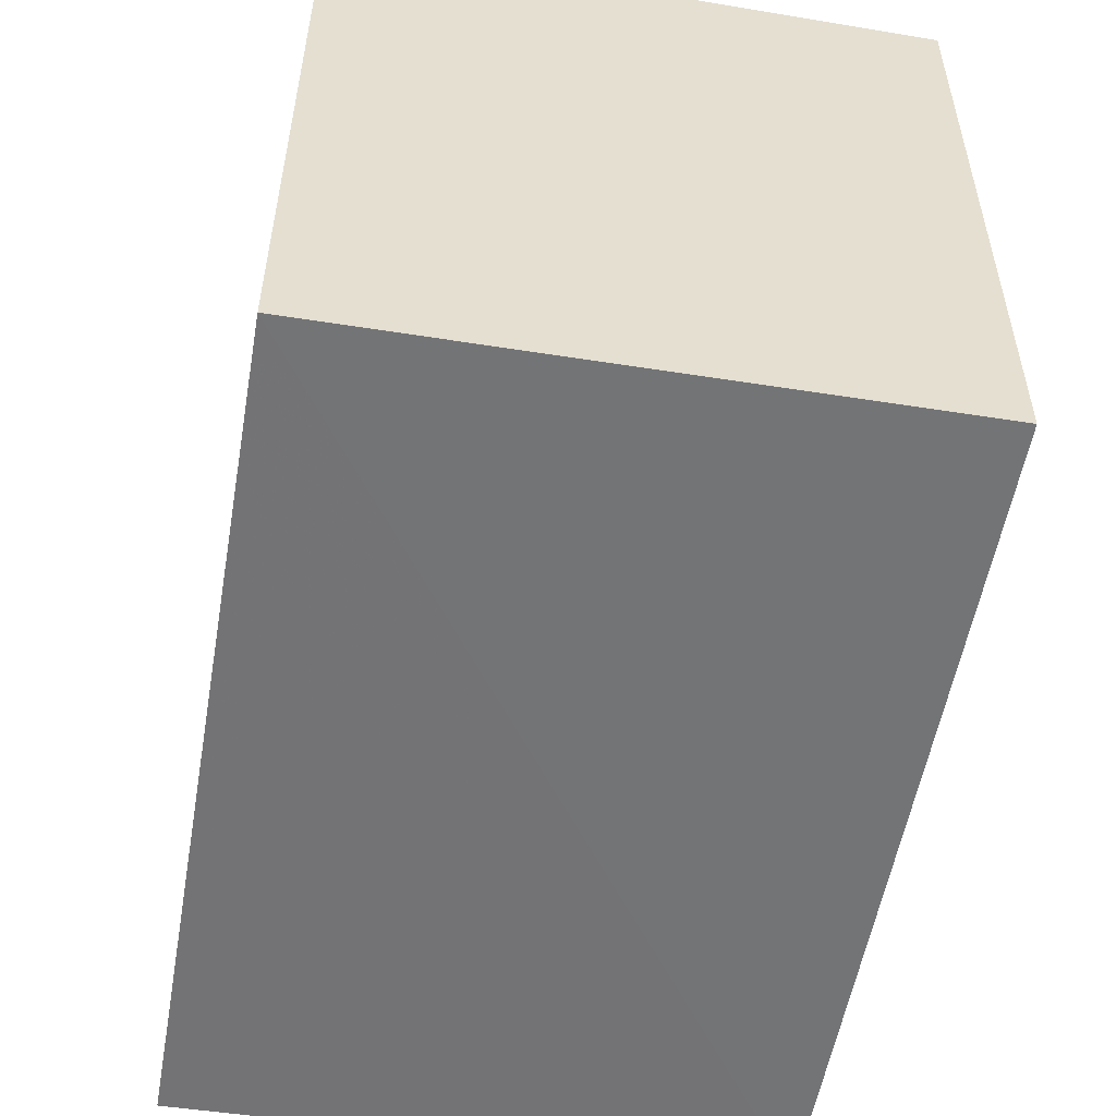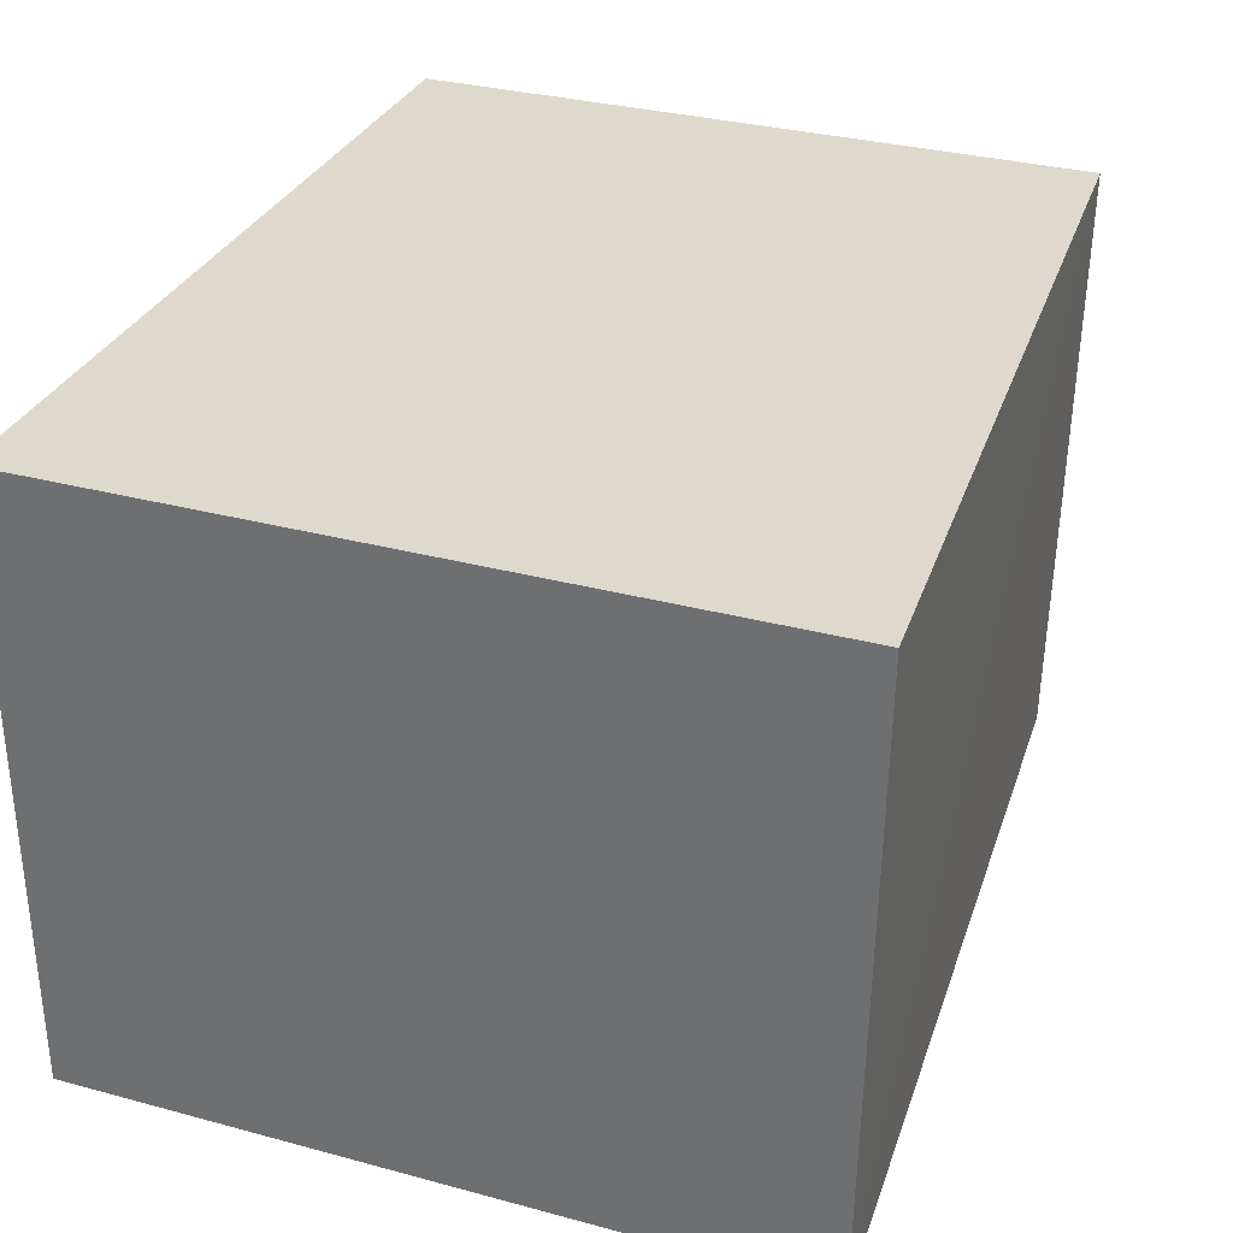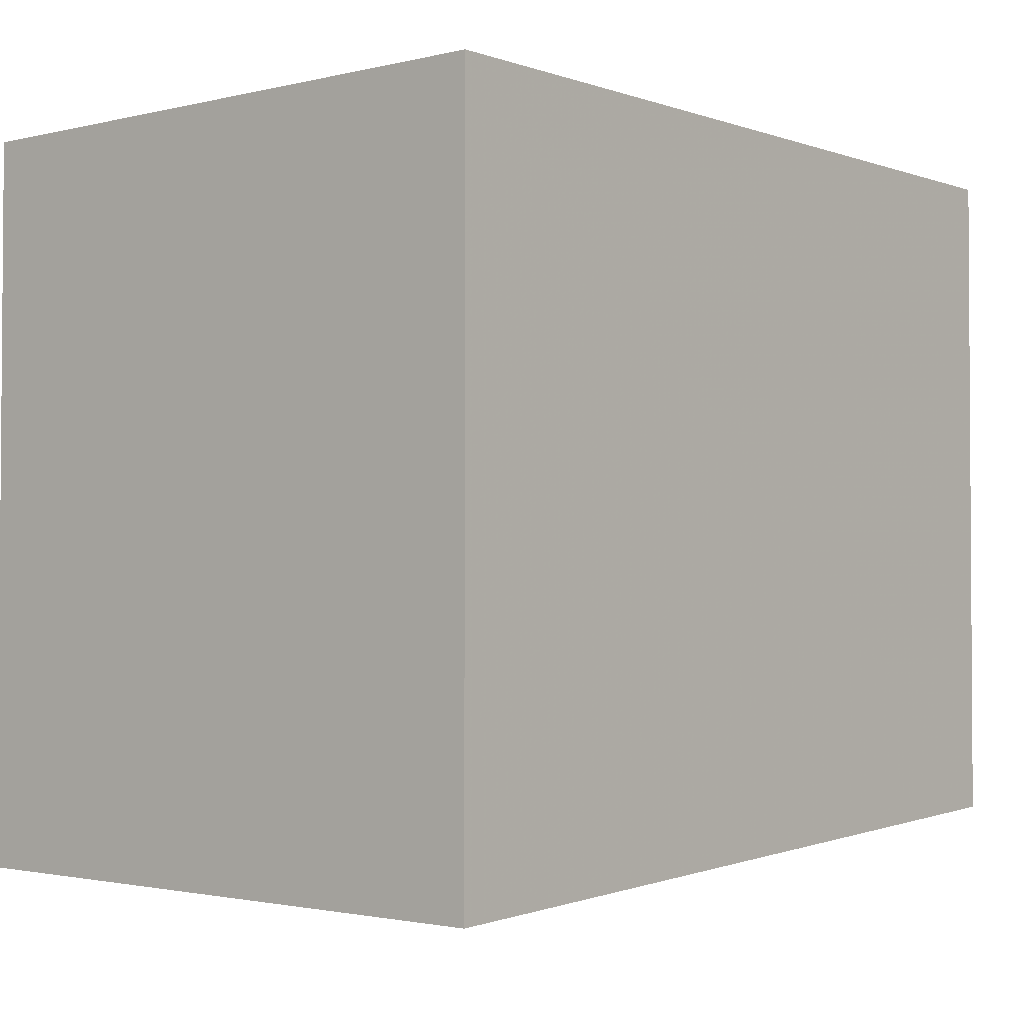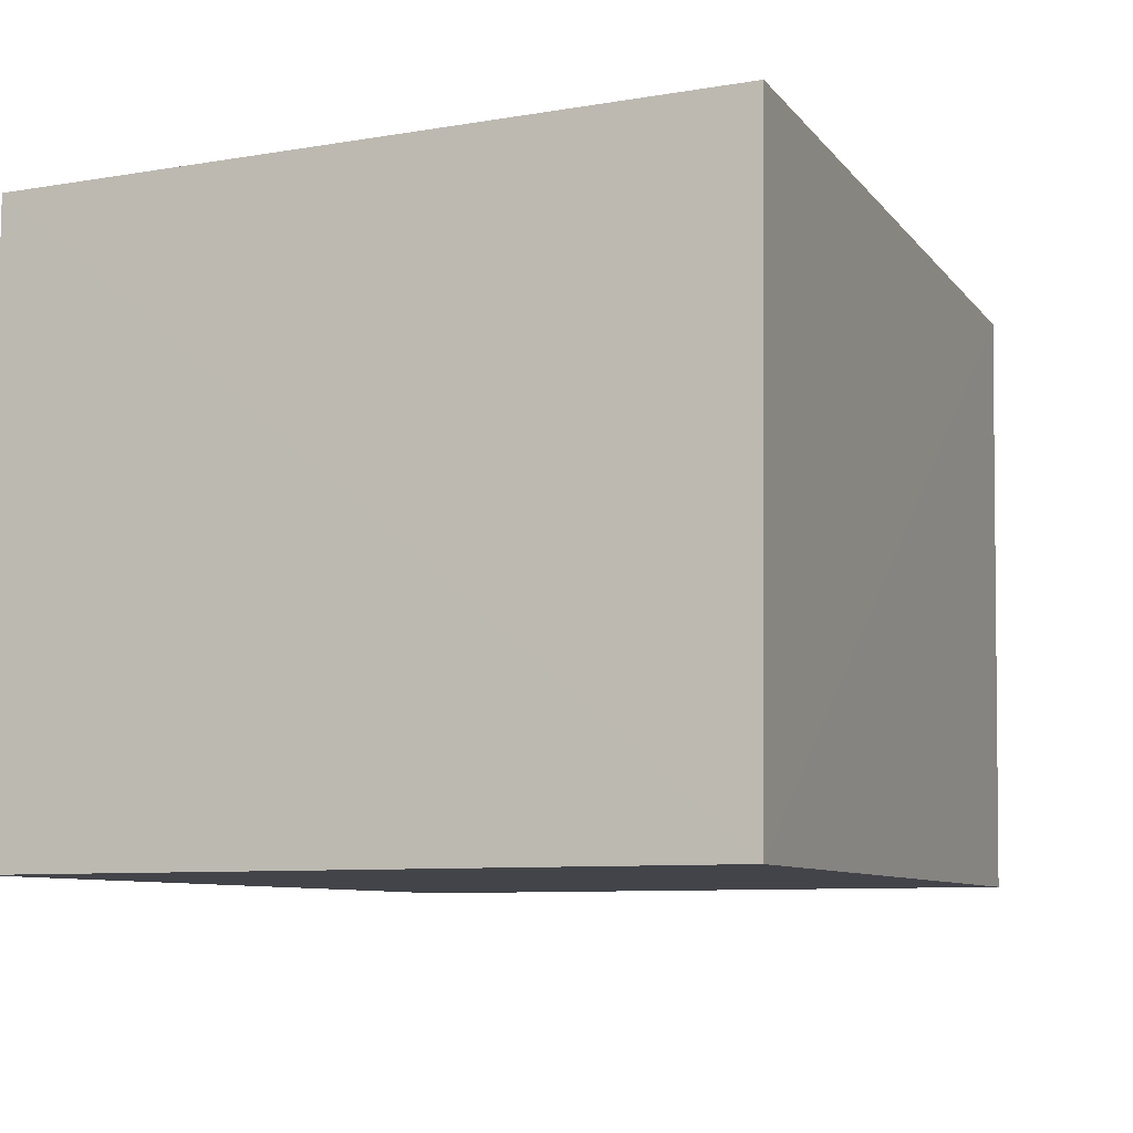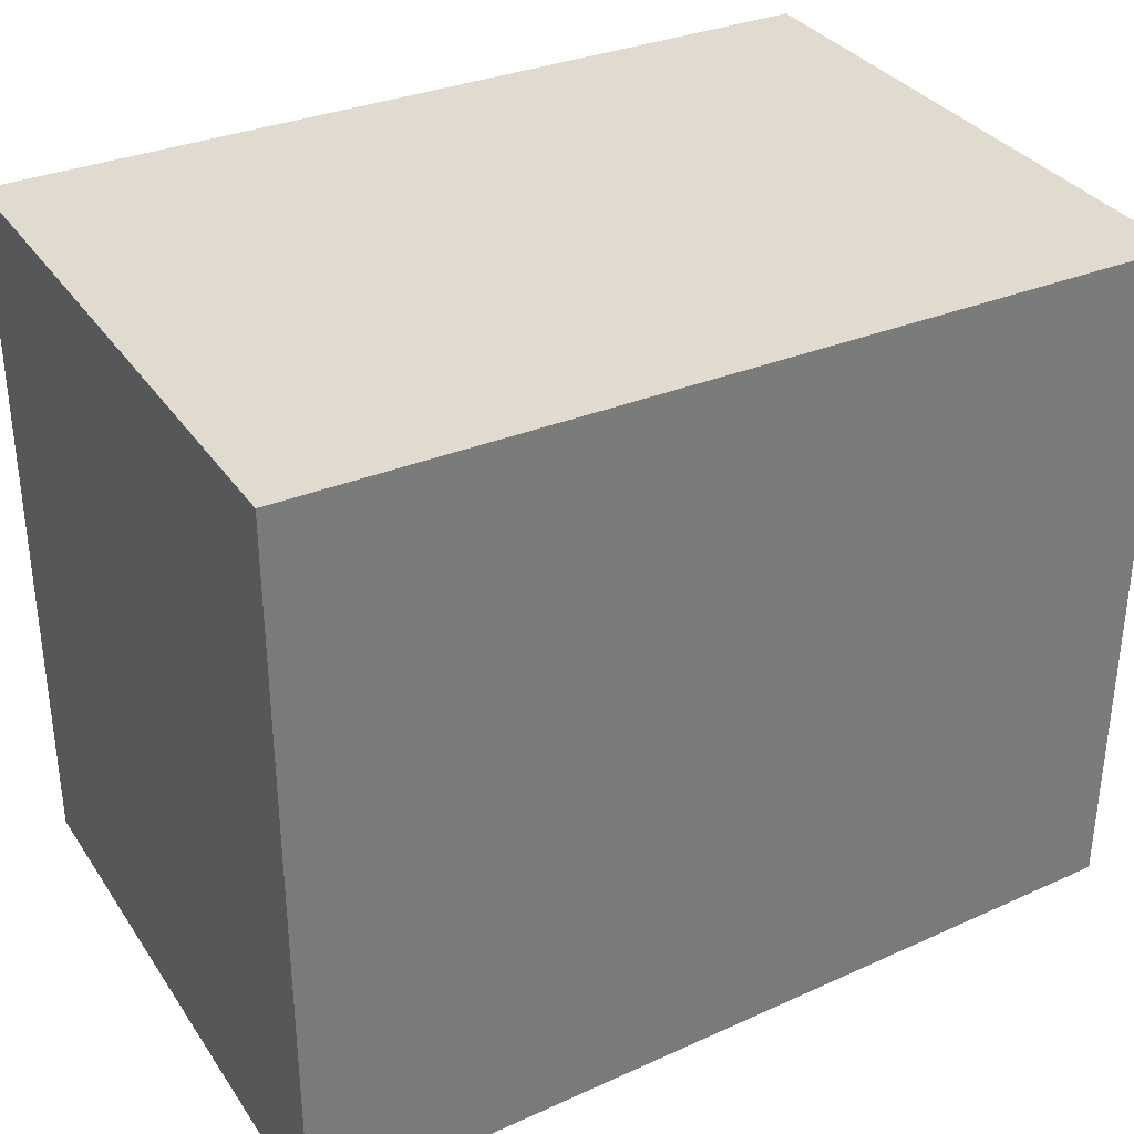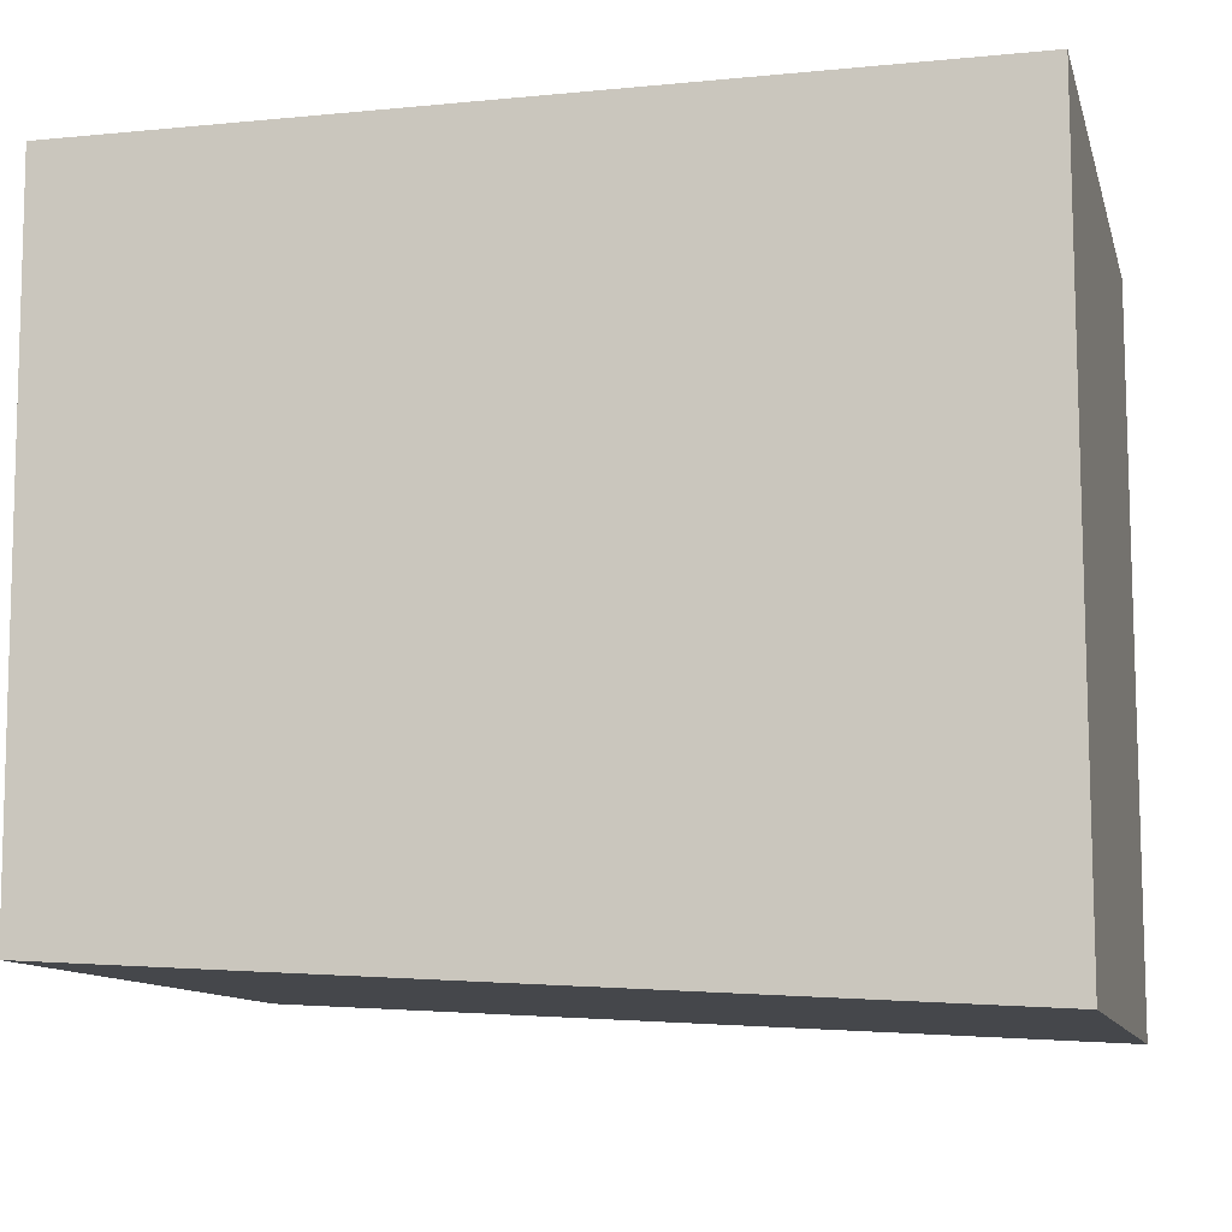
<metadata>
{"format":"obj","ext":"obj","renderer":"f3d","projection":"perspective","resolution":1024,"background":"white","views":[{"elev":-53.0,"azim":79.9,"up":"+Y"},{"elev":32.0,"azim":-69.4,"up":"+Z"},{"elev":-2.4,"azim":-50.2,"up":"+Y"},{"elev":-8.5,"azim":-65.5,"up":"+Z"},{"elev":33.5,"azim":-29.2,"up":"+Y"},{"elev":-10.2,"azim":-166.2,"up":"+Y"}]}
</metadata>
<code>
v 0.08843 -0.0182 0.1501
v 0.08835 -0.04003 0.1502
v 0.08843 -0.0182 0.1306
v 0.06113 -0.0182 0.1306
v 0.06113 -0.0182 0.1501
v 0.06111 -0.04123 0.1306
v 0.08833 -0.03973 0.1307
v 0.06112 -0.04148 0.1501
f 1 2 3
f 1 3 4
f 5 2 1
f 5 1 4
f 6 4 3
f 6 5 4
f 7 6 3
f 7 3 2
f 7 2 6
f 8 6 2
f 8 2 5
f 8 5 6

</code>
